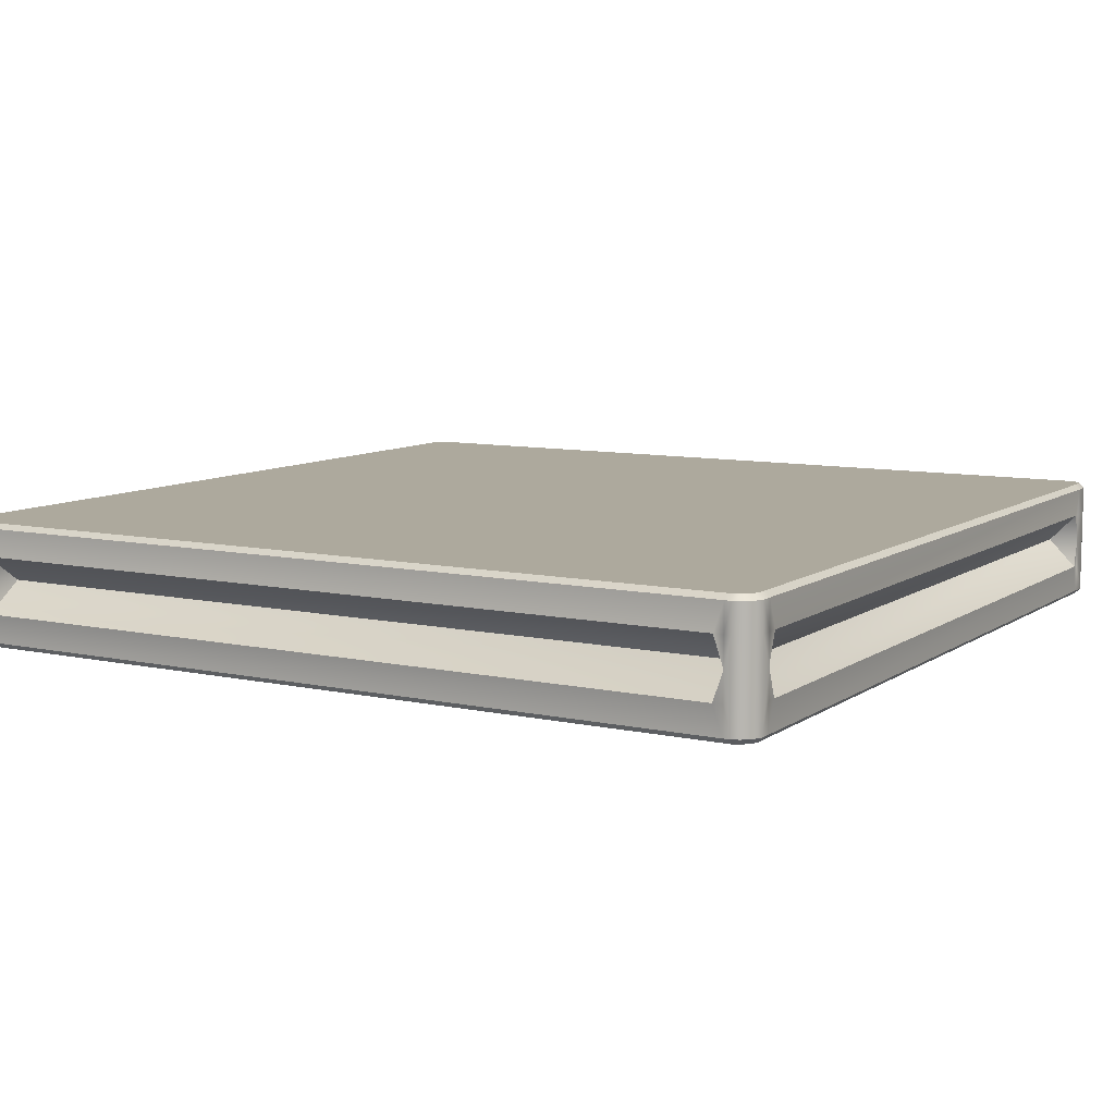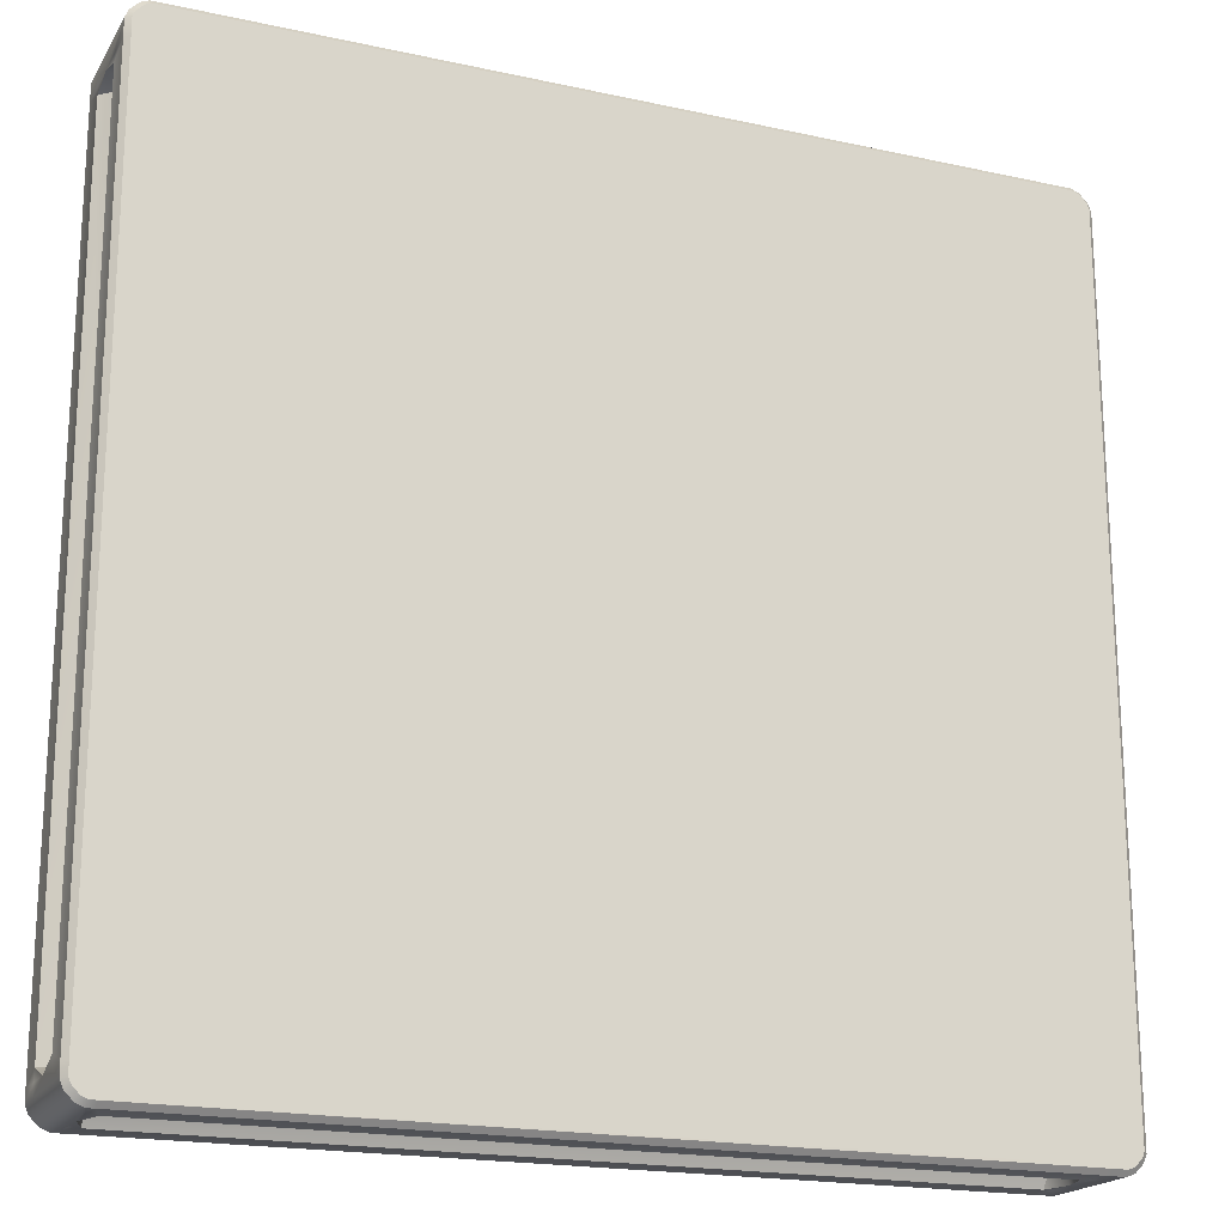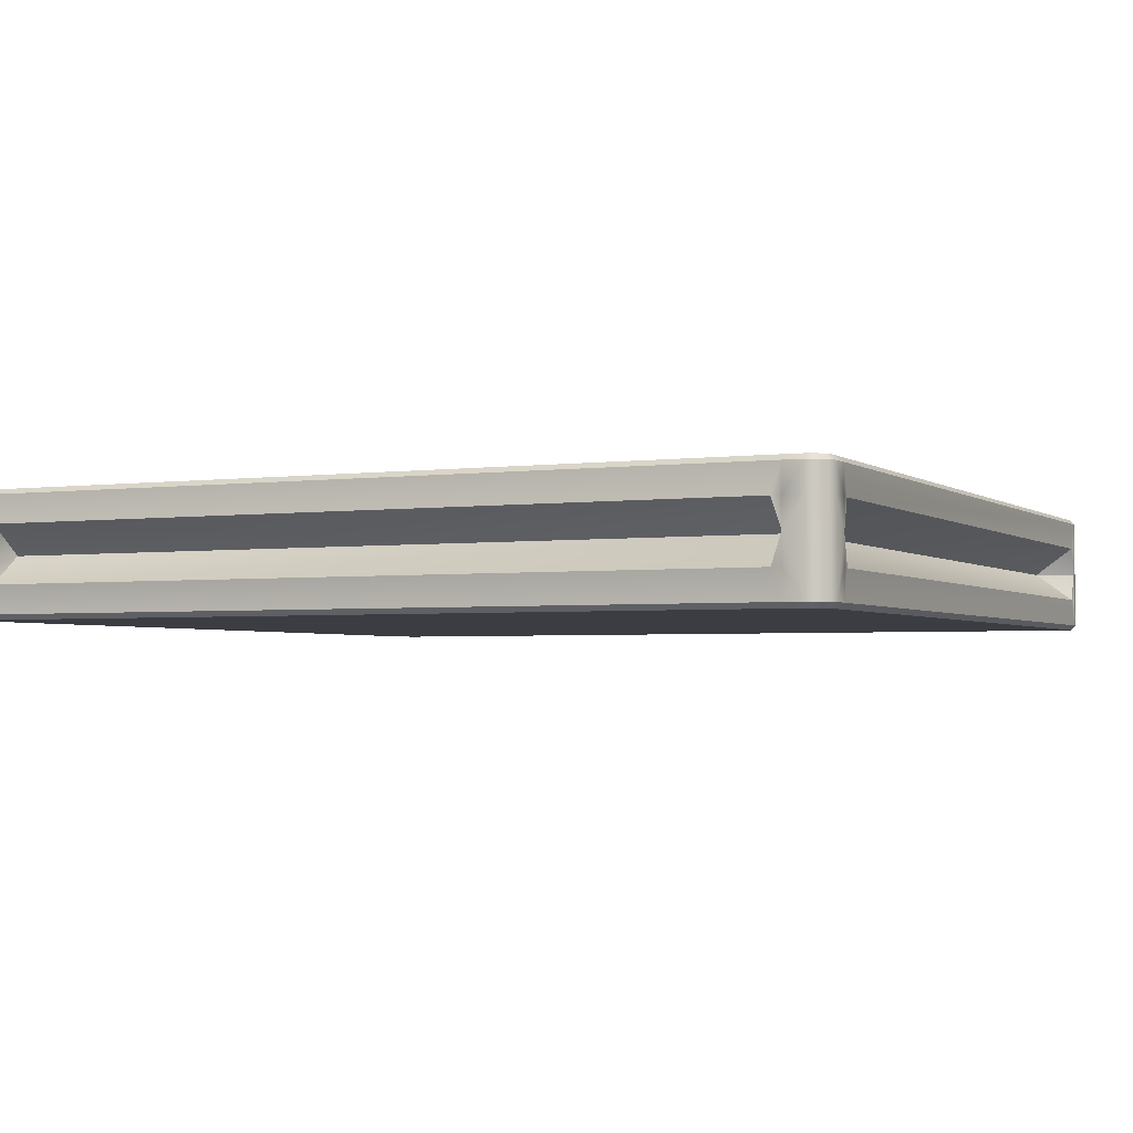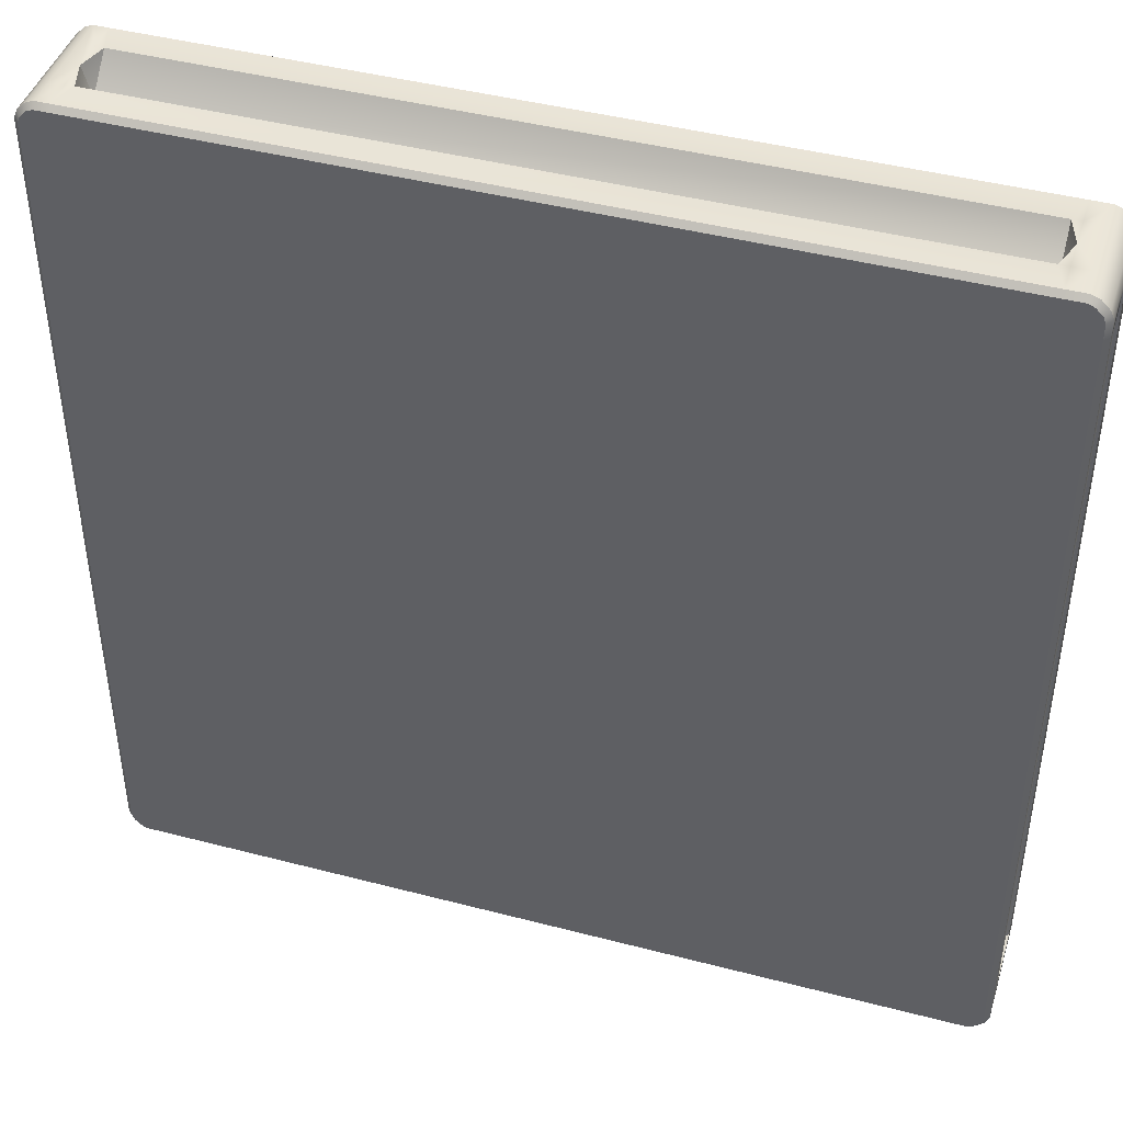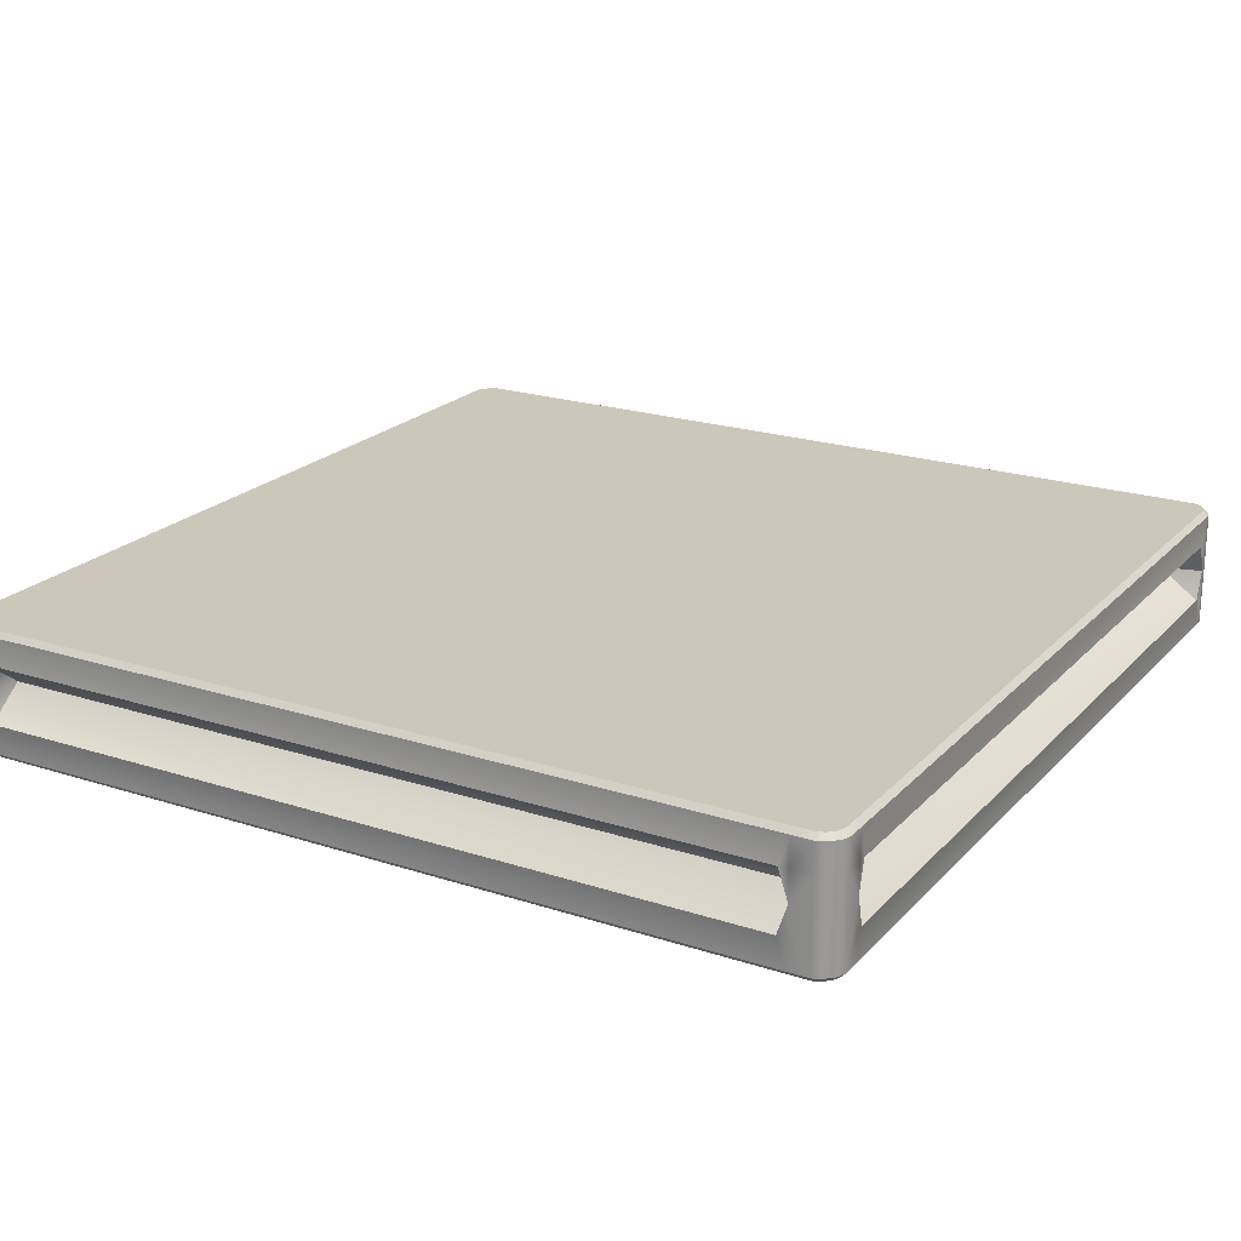
<metadata>
{"format":"obj","ext":"obj","renderer":"f3d","projection":"perspective","resolution":1024,"background":"white","views":[{"elev":8.9,"azim":-149.6,"up":"+Y"},{"elev":-19.2,"azim":-22.5,"up":"+Z"},{"elev":-2.9,"azim":115.3,"up":"+Y"},{"elev":43.7,"azim":-162.9,"up":"+Z"},{"elev":21.3,"azim":120.1,"up":"+Y"}]}
</metadata>
<code>
o sponza_189
v -40.43 68.72 -30.92
v -40.39 68.72 -30.87
v -40.37 68.72 -30.83
v -46.17 68.72 -30.94
v -40.39 68.72 -25.1
v -40.37 68.72 -30.69
v -40.37 68.72 -25.26
v -40.37 68.72 -25.14
v -40.48 68.72 -25.04
v -40.43 68.72 -25.05
v -46.22 68.72 -25.05
v -40.57 68.72 -25.04
v -46.04 68.72 -25.04
v -46.17 68.72 -25.04
v -46.28 68.72 -25.14
v -46.26 68.72 -25.1
v -46.26 68.72 -30.87
v -46.28 68.72 -25.26
v -46.28 68.72 -30.75
v -46.28 68.72 -30.83
v -46.22 68.72 -30.92
v -46.13 68.72 -30.94
v -40.6 68.72 -30.94
v -40.48 68.72 -30.94
v -40.39 69.57 -30.87
v -40.43 69.57 -30.92
v -40.48 69.57 -30.94
v -40.37 69.57 -25.14
v -46.22 69.57 -30.92
v -40.6 69.57 -30.94
v -46.13 69.57 -30.94
v -46.17 69.57 -30.94
v -46.28 69.57 -30.83
v -46.26 69.57 -30.87
v -46.26 69.57 -25.1
v -46.28 69.57 -30.75
v -46.28 69.57 -25.26
v -46.28 69.57 -25.14
v -46.17 69.57 -25.04
v -46.22 69.57 -25.05
v -40.43 69.57 -25.05
v -46.04 69.57 -25.04
v -40.57 69.57 -25.04
v -40.48 69.57 -25.04
v -40.39 69.57 -25.1
v -40.37 69.57 -25.26
v -40.37 69.57 -30.69
v -40.37 69.57 -30.83
v -40.6 69.14 -30.97
v -40.47 69.34 -30.97
v -40.47 68.75 -30.97
v -40.6 68.95 -30.97
v -46.31 69.14 -30.76
v -46.31 69.34 -30.84
v -46.31 68.75 -30.84
v -46.31 68.95 -30.76
v -46.29 69.53 -30.89
v -46.24 69.53 -30.95
v -46.24 68.75 -30.95
v -46.29 68.75 -30.89
v -40.36 69.53 -30.89
v -40.36 68.75 -30.89
v -40.41 68.75 -30.95
v -40.41 69.53 -30.95
v -46.24 69.53 -25.02
v -46.29 69.53 -25.08
v -46.29 68.75 -25.08
v -46.24 68.75 -25.02
v -46.18 69.53 -30.97
v -46.18 69.34 -30.97
v -46.18 68.75 -30.97
v -40.47 69.53 -30.97
v -46.31 69.34 -25.14
v -46.31 68.75 -25.14
v -46.31 69.53 -30.84
v -40.33 69.34 -30.84
v -40.33 68.75 -30.84
v -40.33 69.53 -30.84
v -46.18 69.34 -25
v -46.18 68.75 -25
v -46.28 68.72 -25.14
v -46.31 68.75 -25.14
v -46.31 68.75 -25.25
v -46.28 68.72 -25.26
v -46.17 68.72 -30.94
v -46.18 68.75 -30.97
v -46.14 68.75 -30.97
v -46.13 68.72 -30.94
v -40.48 69.57 -30.94
v -40.47 69.53 -30.97
v -40.6 69.53 -30.97
v -40.6 69.57 -30.94
v -46.28 69.57 -30.83
v -46.31 69.53 -30.84
v -46.31 69.53 -30.76
v -46.28 69.57 -30.75
v -40.39 68.72 -30.87
v -40.43 68.72 -30.92
v -40.41 68.75 -30.95
v -40.36 68.75 -30.89
v -46.22 68.72 -30.92
v -46.26 68.72 -30.87
v -46.29 68.75 -30.89
v -46.24 68.75 -30.95
v -46.26 68.72 -25.1
v -46.22 68.72 -25.05
v -46.24 68.75 -25.02
v -46.29 68.75 -25.08
v -40.43 69.57 -30.92
v -40.39 69.57 -30.87
v -40.36 69.53 -30.89
v -40.41 69.53 -30.95
v -46.26 69.57 -30.87
v -46.22 69.57 -30.92
v -46.24 69.53 -30.95
v -46.29 69.53 -30.89
v -46.22 69.57 -25.05
v -46.26 69.57 -25.1
v -46.29 69.53 -25.08
v -46.24 69.53 -25.02
v -40.48 68.72 -30.94
v -40.47 68.75 -30.97
v -46.17 69.57 -25.04
v -46.18 69.53 -25
v -40.37 68.72 -30.83
v -40.33 68.75 -30.84
v -46.28 68.72 -30.83
v -46.31 68.75 -30.84
v -46.17 68.72 -25.04
v -46.18 68.75 -25
v -40.37 69.57 -30.83
v -40.33 69.53 -30.84
v -46.17 69.57 -30.94
v -46.18 69.53 -30.97
v -46.28 69.57 -25.14
v -46.31 69.53 -25.14
v -46.05 69.14 -25
v -46.18 69.34 -25
v -46.18 68.75 -25
v -46.05 68.95 -25
v -40.33 69.14 -25.25
v -40.33 69.34 -25.14
v -40.33 68.75 -25.14
v -40.33 68.95 -25.25
v -40.36 69.53 -25.08
v -40.41 69.53 -25.02
v -40.41 68.75 -25.02
v -40.36 68.75 -25.08
v -40.47 69.53 -25
v -40.47 69.34 -25
v -40.47 68.75 -25
v -40.33 69.53 -25.14
v -40.37 68.72 -30.83
v -40.33 68.75 -30.84
v -40.33 68.75 -30.7
v -40.37 68.72 -30.69
v -40.48 68.72 -25.04
v -40.47 68.75 -25
v -40.57 68.75 -25
v -40.57 68.72 -25.04
v -46.17 69.57 -25.04
v -46.18 69.53 -25
v -46.05 69.53 -25
v -46.04 69.57 -25.04
v -40.37 69.57 -25.14
v -40.33 69.53 -25.14
v -40.33 69.53 -25.25
v -40.37 69.57 -25.26
v -40.43 68.72 -25.05
v -40.39 68.72 -25.1
v -40.36 68.75 -25.08
v -40.41 68.75 -25.02
v -40.39 69.57 -25.1
v -40.43 69.57 -25.05
v -40.41 69.53 -25.02
v -40.36 69.53 -25.08
v -40.37 68.72 -25.14
v -40.33 68.75 -25.14
v -40.48 69.57 -25.04
v -40.47 69.53 -25
v -46.14 69.34 -30.97
v -46.31 69.53 -25.25
v -46.31 69.34 -25.25
v -46.31 69.53 -25.14
v -40.57 69.34 -25
v -40.33 69.34 -30.84
v -40.33 69.53 -30.84
v -40.33 69.34 -30.7
v -40.6 68.75 -30.97
v -40.65 68.95 -30.97
v -40.6 68.75 -30.97
v -40.6 68.72 -30.94
v -46.14 69.53 -30.97
v -46.13 69.57 -30.94
v -40.6 69.53 -30.97
v -40.6 69.34 -30.97
v -46.14 69.53 -30.97
v -46.07 69.34 -30.97
v -46.07 69.34 -30.97
v -46.07 69.14 -30.7
v -46.14 69.14 -30.97
v -46.14 69.14 -30.97
v -46.14 68.75 -30.97
v -46.14 68.95 -30.97
v -46.31 68.75 -25.25
v -46.31 68.95 -25.25
v -46.31 68.75 -30.76
v -46.28 68.72 -30.75
v -46.31 69.53 -25.25
v -46.28 69.57 -25.26
v -46.31 69.34 -25.31
v -46.31 69.34 -25.31
v -46.12 69.14 -25.31
v -46.31 69.14 -25.25
v -46.31 69.14 -25.25
v -46.31 68.75 -30.76
v -46.31 68.95 -30.69
v -46.31 69.53 -30.76
v -46.31 69.34 -30.76
v -40.57 68.75 -25
v -40.57 68.95 -25
v -46.05 68.75 -25
v -46.04 68.72 -25.04
v -40.57 69.53 -25
v -40.57 69.57 -25.04
v -40.57 69.53 -25
v -40.62 69.34 -25
v -40.62 69.34 -25
v -40.62 69.14 -25.2
v -40.57 69.14 -25
v -40.57 69.14 -25
v -46.05 68.75 -25
v -45.99 68.95 -25
v -46.18 68.75 -25
v -46.17 68.72 -25.04
v -46.05 69.34 -25
v -46.05 69.53 -25
v -46.18 69.53 -25
v -40.33 68.75 -30.7
v -40.33 68.75 -30.84
v -40.33 68.95 -30.7
v -40.33 68.75 -25.25
v -40.37 68.72 -25.26
v -40.33 69.53 -30.7
v -40.33 69.53 -30.84
v -40.37 69.57 -30.83
v -40.37 69.57 -30.69
v -40.33 69.53 -30.7
v -40.33 69.34 -30.63
v -40.33 69.34 -30.63
v -40.58 69.14 -30.63
v -40.33 69.14 -30.7
v -40.33 69.14 -30.7
v -40.33 68.75 -25.25
v -40.33 68.95 -25.3
v -40.33 69.53 -25.25
v -40.33 69.34 -25.25
v -40.65 68.95 -30.97
v -40.65 69.14 -30.7
v -40.6 69.14 -30.97
v -46.31 68.95 -30.69
v -46.12 69.14 -30.69
v -46.31 69.14 -30.76
v -45.99 68.95 -25
v -45.99 69.14 -25.2
v -46.05 69.14 -25
v -40.33 68.95 -25.3
v -40.58 69.14 -25.3
v -40.33 69.14 -25.25
v -40.58 69.14 -25.3
v -40.58 69.14 -30.63
v -40.33 69.34 -30.63
v -40.33 69.34 -25.3
v -40.33 69.14 -30.7
v -40.58 69.14 -30.63
v -40.33 68.95 -30.63
v -40.33 68.95 -30.63
v -40.58 69.14 -30.63
v -40.58 69.14 -25.3
v -40.33 68.95 -25.3
v -40.33 68.95 -30.63
v -40.33 69.34 -25.3
v -40.33 69.34 -25.3
v -45.99 69.14 -25.2
v -40.62 69.14 -25.2
v -40.62 69.34 -25
v -45.99 69.34 -25
v -40.57 69.14 -25
v -40.62 69.14 -25.2
v -40.62 68.95 -25
v -40.62 68.95 -25
v -40.62 69.14 -25.2
v -45.99 69.14 -25.2
v -45.99 68.95 -25
v -40.62 68.95 -25
v -46.05 69.14 -25
v -45.99 69.14 -25.2
v -45.99 69.34 -25
v -45.99 69.34 -25
v -46.12 69.14 -30.69
v -46.12 69.14 -25.31
v -46.31 69.34 -25.31
v -46.31 69.34 -30.69
v -46.31 68.95 -25.31
v -46.31 68.95 -25.31
v -46.12 69.14 -25.31
v -46.12 69.14 -30.69
v -46.31 68.95 -30.69
v -46.31 68.95 -25.31
v -46.31 69.14 -30.76
v -46.12 69.14 -30.69
v -46.31 69.34 -30.69
v -46.31 69.34 -30.69
v -40.65 69.14 -30.7
v -46.07 69.14 -30.7
v -46.07 69.34 -30.97
v -40.65 69.34 -30.97
v -46.14 69.14 -30.97
v -46.07 69.14 -30.7
v -46.07 68.95 -30.97
v -46.07 68.95 -30.97
v -46.07 69.14 -30.7
v -40.65 69.14 -30.7
v -40.65 68.95 -30.97
v -46.07 68.95 -30.97
v -40.65 69.34 -30.97
v -40.65 69.34 -30.97
v -46.18 69.53 -25
f 1 2 3
f 1 3 4
f 5 6 7
f 5 7 8
f 6 5 9
f 6 9 3
f 5 10 9
f 11 12 13
f 11 13 14
f 12 11 15
f 12 15 9
f 11 16 15
f 9 15 4
f 9 4 3
f 17 18 19
f 17 19 20
f 18 17 4
f 18 4 15
f 17 21 4
f 1 4 22
f 1 22 23
f 24 1 23
f 25 26 27
f 25 27 28
f 29 30 31
f 29 31 32
f 30 29 33
f 30 33 27
f 29 34 33
f 35 36 37
f 35 37 38
f 36 35 39
f 36 39 33
f 35 40 39
f 33 39 28
f 33 28 27
f 41 42 43
f 41 43 44
f 42 41 28
f 42 28 39
f 41 45 28
f 46 47 25
f 46 25 28
f 48 25 47
f 49 50 51
f 49 51 52
f 53 54 55
f 53 55 56
f 57 58 59
f 57 59 60
f 61 62 63
f 61 63 64
f 65 66 67
f 65 67 68
f 58 69 70
f 58 70 59
f 71 59 70
f 63 51 50
f 63 50 64
f 72 64 50
f 67 66 73
f 67 73 74
f 57 55 54
f 57 54 75
f 60 55 57
f 76 77 61
f 76 61 78
f 61 77 62
f 79 65 68
f 79 68 80
f 81 82 83
f 81 83 84
f 85 86 87
f 85 87 88
f 89 90 91
f 89 91 92
f 93 94 95
f 93 95 96
f 97 98 99
f 97 99 100
f 101 102 103
f 101 103 104
f 105 106 107
f 105 107 108
f 109 110 111
f 109 111 112
f 113 114 115
f 113 115 116
f 117 118 119
f 117 119 120
f 98 121 122
f 98 122 99
f 85 101 104
f 85 104 86
f 81 105 108
f 81 108 82
f 89 109 112
f 89 112 90
f 93 113 116
f 93 116 94
f 123 117 120
f 123 120 124
f 125 97 100
f 125 100 126
f 102 127 128
f 102 128 103
f 106 129 130
f 106 130 107
f 110 131 132
f 110 132 111
f 114 133 134
f 114 134 115
f 118 135 136
f 118 136 119
f 137 138 139
f 137 139 140
f 141 142 143
f 141 143 144
f 145 146 147
f 145 147 148
f 146 149 150
f 146 150 147
f 151 147 150
f 145 143 142
f 145 142 152
f 148 143 145
f 153 154 155
f 153 155 156
f 157 158 159
f 157 159 160
f 161 162 163
f 161 163 164
f 165 166 167
f 165 167 168
f 169 170 171
f 169 171 172
f 173 174 175
f 173 175 176
f 157 169 172
f 157 172 158
f 165 173 176
f 165 176 166
f 170 177 178
f 170 178 171
f 174 179 180
f 174 180 175
f 70 69 181
f 182 183 73
f 182 73 184
f 150 149 185
f 186 187 188
f 189 190 52
f 191 122 121
f 191 121 192
f 193 194 92
f 193 92 91
f 195 72 196
f 196 50 49
f 191 192 88
f 191 88 87
f 197 198 181
f 199 200 201
f 198 202 181
f 203 71 204
f 193 134 133
f 193 133 194
f 205 74 206
f 207 208 84
f 207 84 83
f 209 136 135
f 209 135 210
f 182 211 183
f 212 213 214
f 211 215 183
f 216 217 56
f 209 210 96
f 209 96 95
f 207 128 127
f 207 127 208
f 218 75 219
f 219 54 53
f 220 151 221
f 222 223 160
f 222 160 159
f 224 180 179
f 224 179 225
f 226 227 185
f 228 229 230
f 227 231 185
f 232 233 140
f 224 225 164
f 224 164 163
f 222 234 235
f 222 235 223
f 138 236 237
f 138 237 238
f 236 138 137
f 239 240 241
f 242 243 156
f 242 156 155
f 244 245 246
f 244 246 247
f 248 249 188
f 250 251 252
f 249 253 188
f 254 255 144
f 244 247 168
f 244 168 167
f 242 178 177
f 242 177 243
f 256 152 257
f 257 142 141
f 258 259 260
f 190 49 52
f 261 262 263
f 217 53 56
f 264 265 266
f 233 137 140
f 267 268 269
f 255 141 144
f 270 271 272
f 270 272 273
f 274 275 276
f 253 277 241
f 278 279 280
f 278 280 281
f 269 268 282
f 141 283 257
f 284 285 286
f 284 286 287
f 288 289 290
f 231 291 221
f 292 293 294
f 292 294 295
f 296 297 298
f 137 299 236
f 300 301 302
f 300 302 303
f 214 213 304
f 215 305 206
f 306 307 308
f 306 308 309
f 310 311 312
f 53 313 219
f 314 315 316
f 314 316 317
f 318 319 320
f 202 321 204
f 322 323 324
f 322 324 325
f 260 259 326
f 49 327 196
f 70 181 202
f 218 219 313
f 305 217 216
f 305 216 205
f 327 198 197
f 327 197 195
f 203 204 321
f 313 211 182
f 313 182 218
f 205 206 305
f 73 183 215
f 291 233 232
f 291 232 220
f 237 236 299
f 299 227 226
f 299 226 237
f 150 185 231
f 277 255 254
f 277 254 239
f 256 257 283
f 220 221 291
f 186 188 253
f 195 196 327
f 321 190 189
f 321 189 203
f 239 241 277
f 283 249 248
f 283 248 256
f 55 216 56
f 75 54 219
f 69 197 181
f 202 204 71
f 202 71 70
f 66 184 73
f 79 328 65
f 139 232 140
f 215 206 74
f 215 74 73
f 152 142 257
f 231 221 151
f 231 151 150
f 143 254 144
f 149 226 185
f 187 248 188
f 72 50 196
f 51 189 52
f 253 241 240
f 253 240 186

</code>
